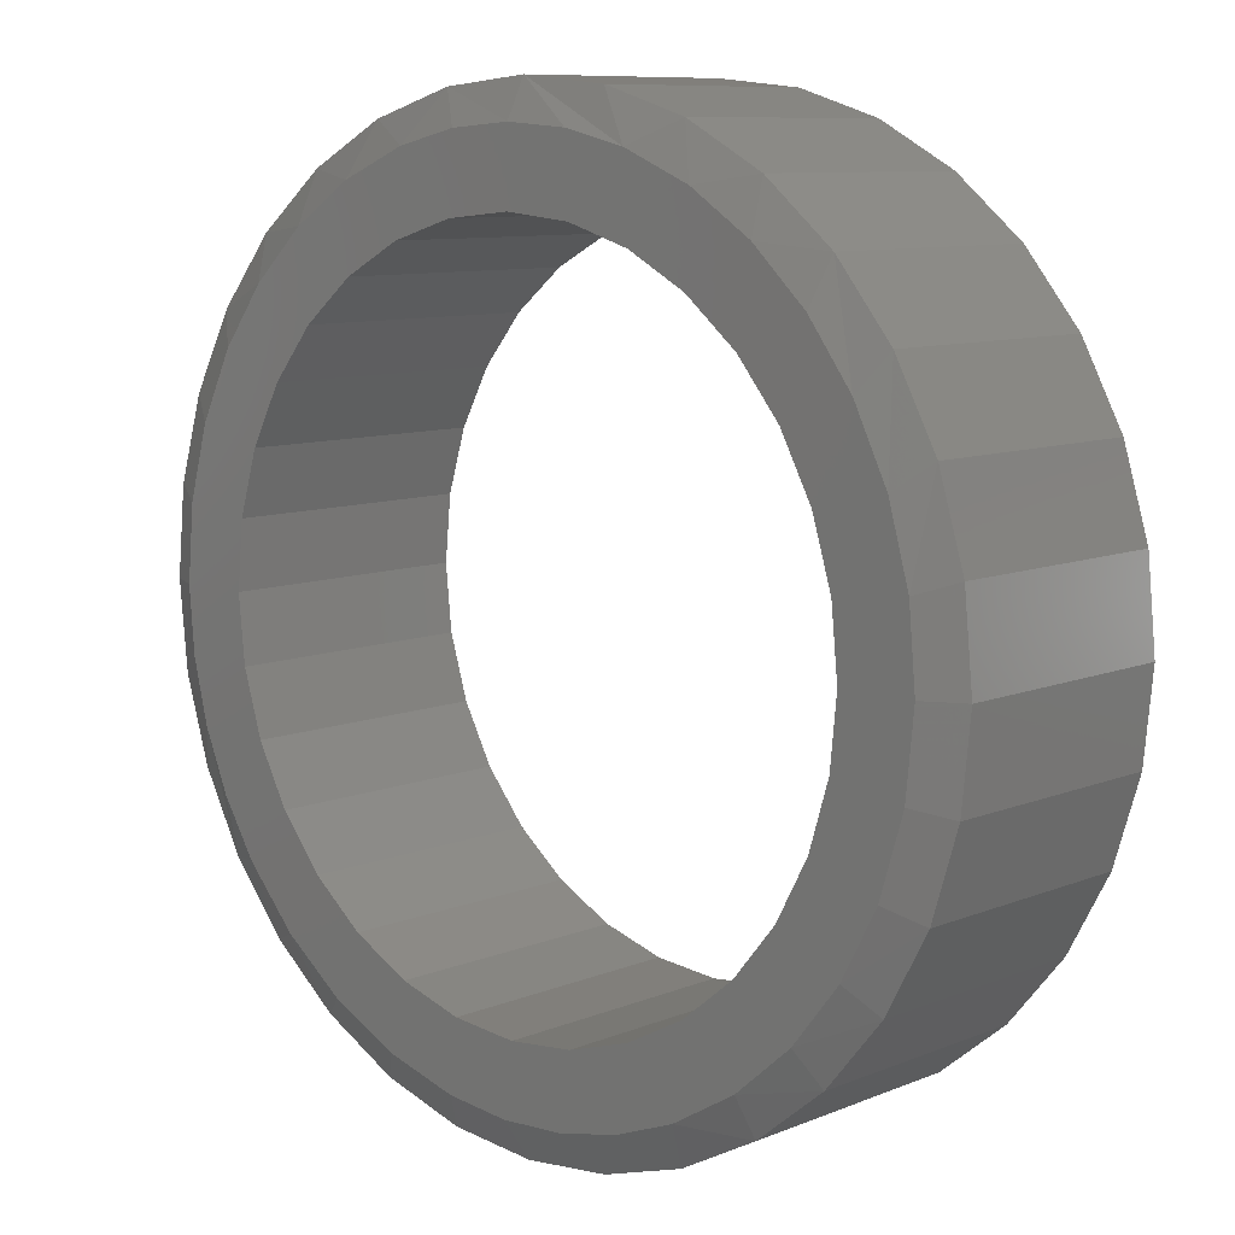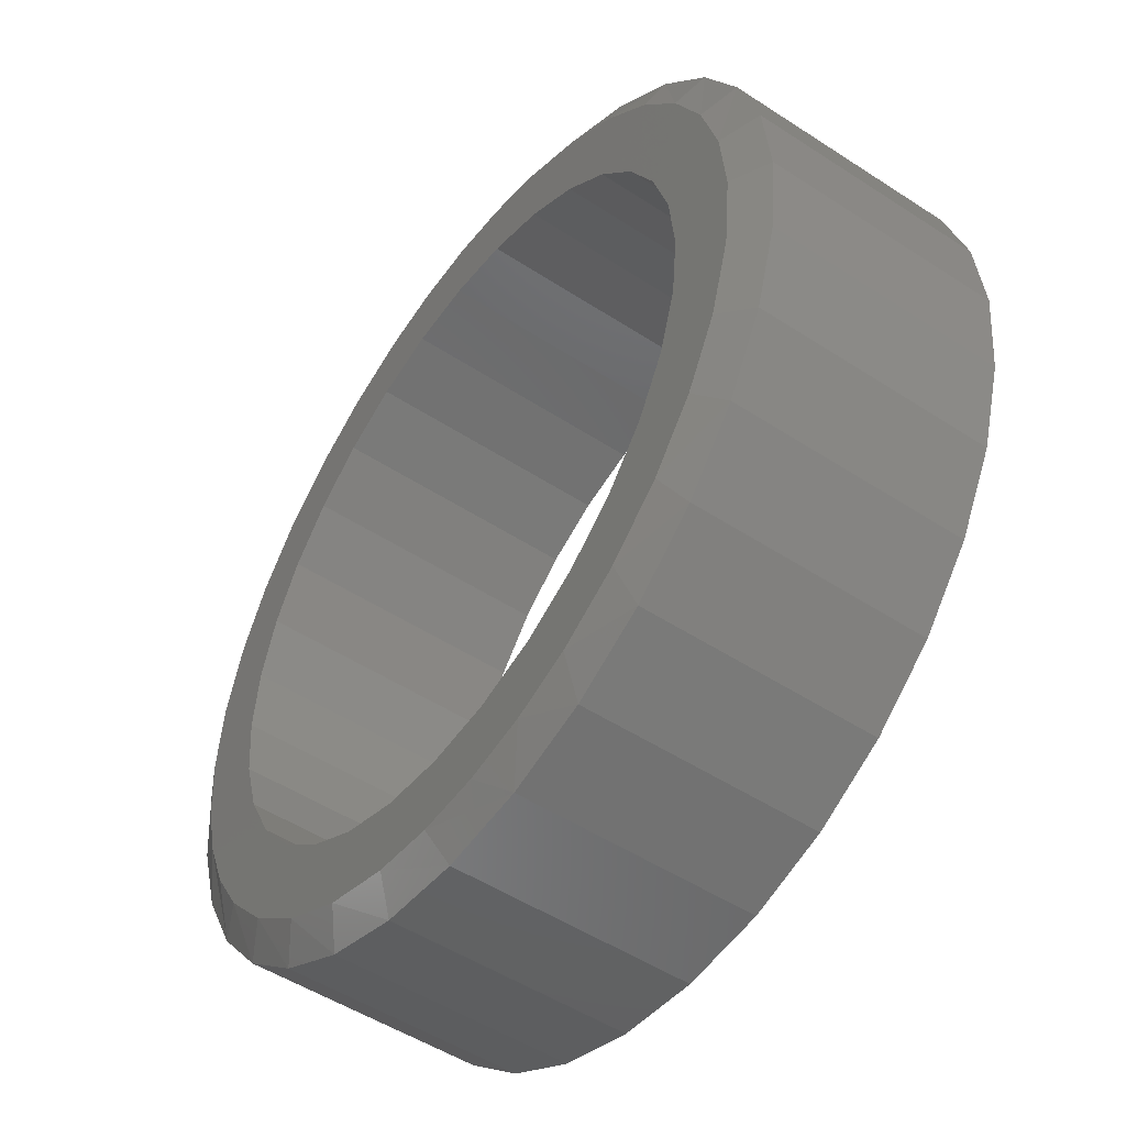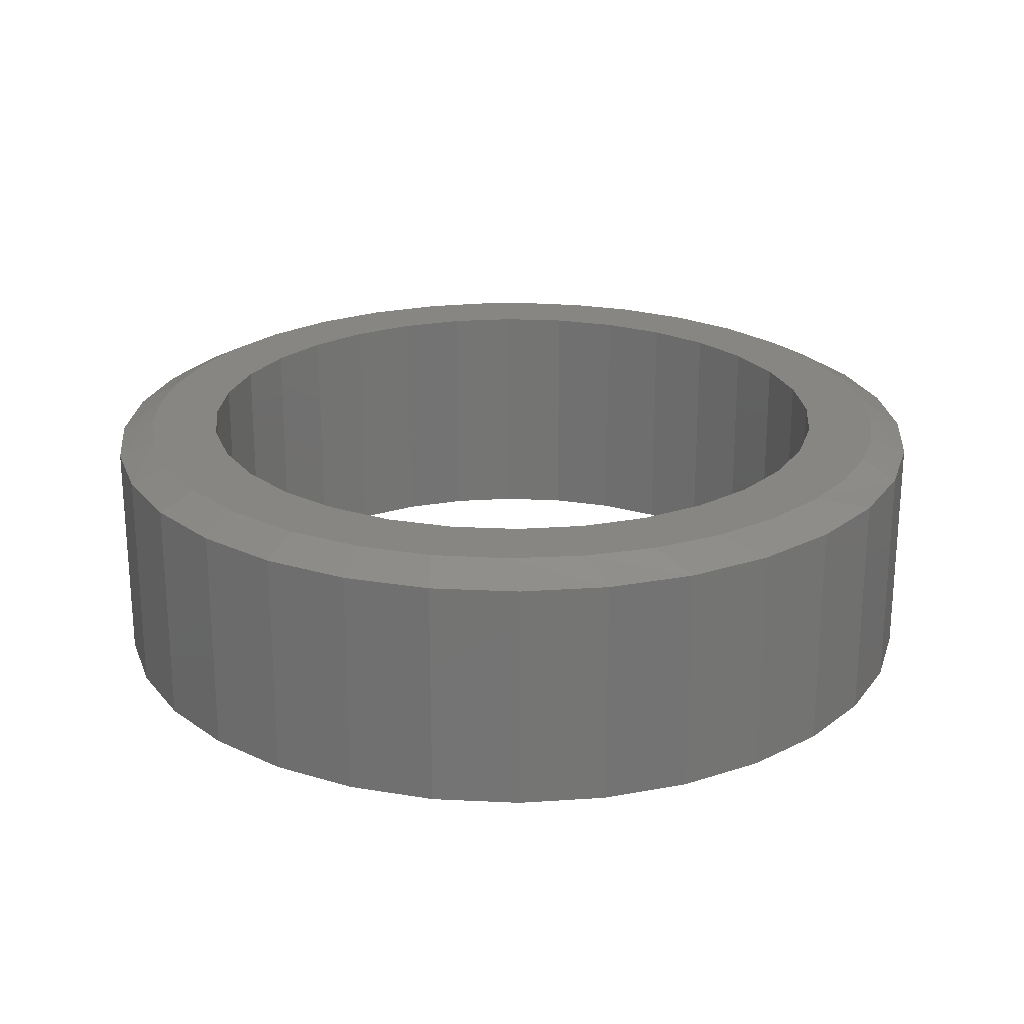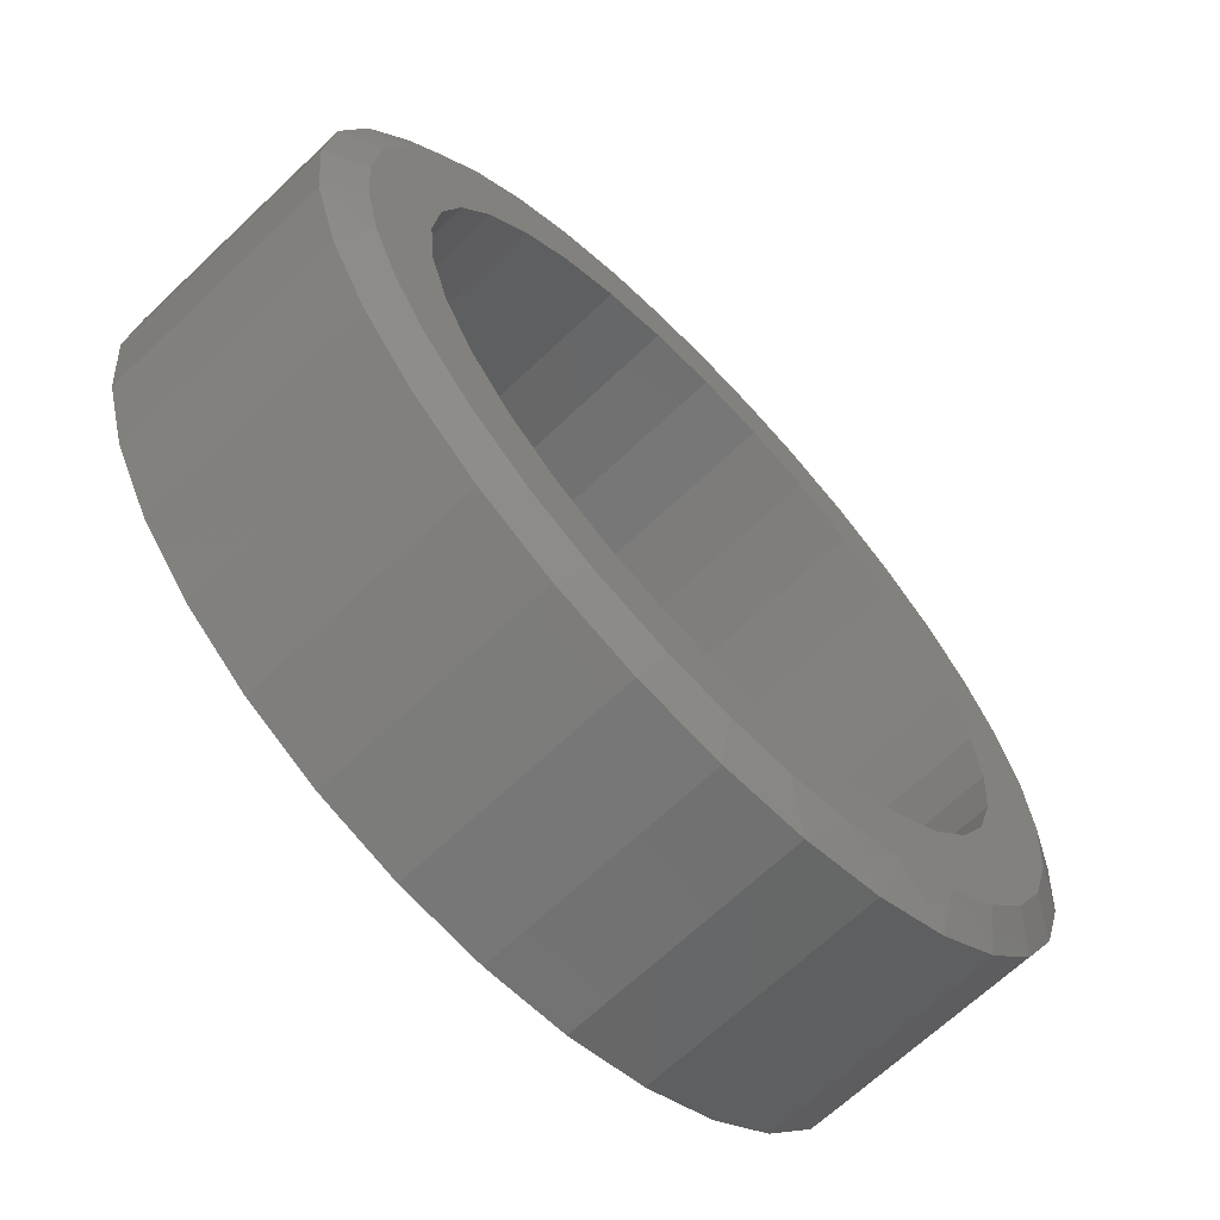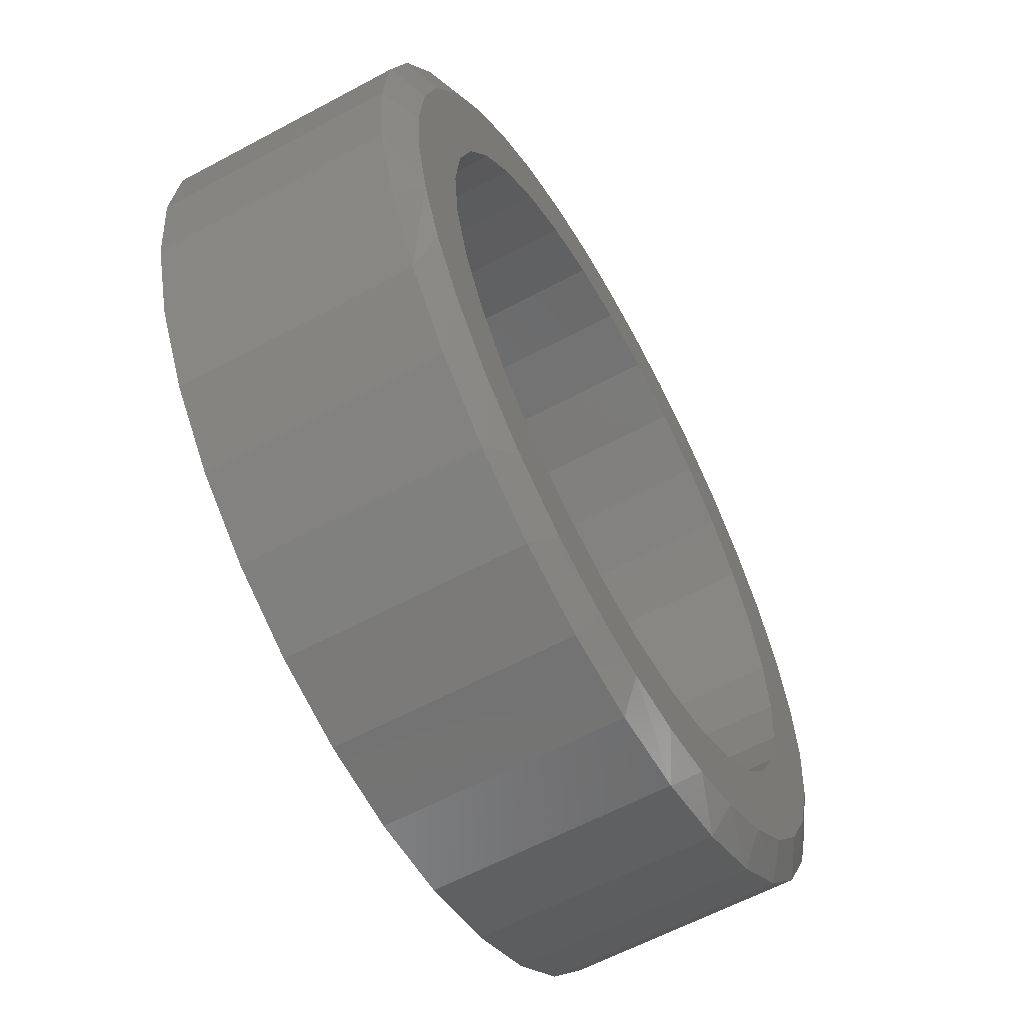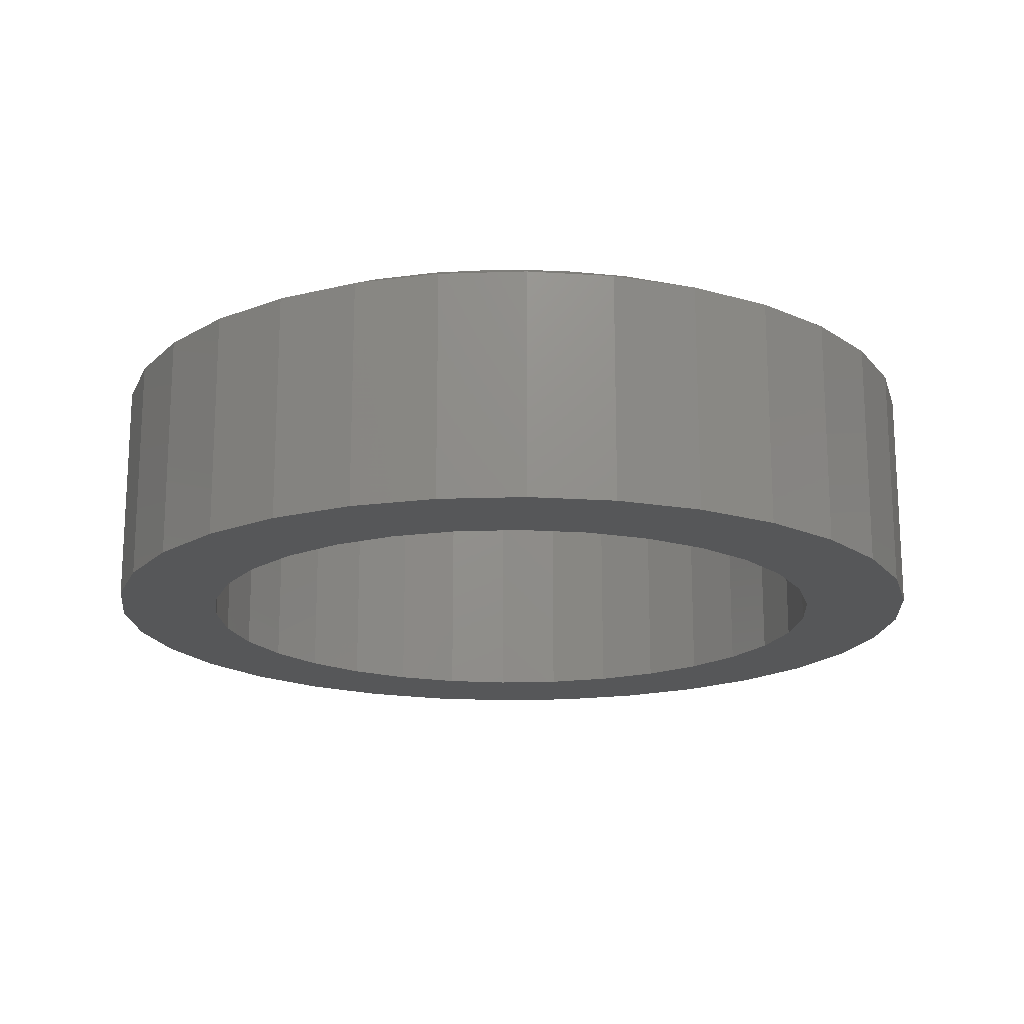
<metadata>
{"format":"stl","ext":"stl","renderer":"f3d","projection":"perspective","resolution":1024,"background":"white","views":[{"elev":9.2,"azim":43.1,"up":"+Y"},{"elev":-50.5,"azim":54.4,"up":"+Y"},{"elev":23.2,"azim":111.6,"up":"+Z"},{"elev":-66.7,"azim":-46.4,"up":"+Y"},{"elev":-60.7,"azim":-61.2,"up":"+Y"},{"elev":-17.6,"azim":9.4,"up":"+Z"}]}
</metadata>
<code>
# stl→obj: 164 verts, 328 faces
v 0.006003 0.5763 0
v -0.1064 0.5652 0.4297
v -0.1064 0.5652 0
v -0.2145 0.5324 0.4297
v -0.2145 0.5324 0
v -0.3142 0.4792 0.4297
v -0.3142 0.4792 0
v -0.4015 0.4075 0.4297
v -0.4015 0.4075 0
v -0.4732 0.3202 0.4297
v -0.4732 0.3202 0
v -0.5264 0.2205 0.4297
v -0.5264 0.2205 0
v -0.5592 0.1124 0.4297
v -0.5592 0.1124 0
v -0.5703 7.058e-17 0.4297
v -0.5703 7.058e-17 0
v 0.006003 0.5763 0.4297
v 0.1184 0.5652 0
v 0.1184 0.5652 0.4297
v 0.2265 0.5324 0
v 0.2265 0.5324 0.4297
v 0.3262 0.4792 0
v 0.3262 0.4792 0.4297
v 0.4135 0.4075 0
v 0.4135 0.4075 0.4297
v 0.4852 0.3202 0
v 0.4852 0.3202 0.4297
v 0.5384 0.2205 0
v 0.5384 0.2205 0.4297
v 0.5712 0.1124 0
v 0.5712 0.1124 0.4297
v 0.5823 0 0
v 0.5823 0 0.4297
v 0.006003 -0.5763 0
v 0.1184 -0.5652 0.4297
v 0.1184 -0.5652 0
v 0.2265 -0.5324 0.4297
v 0.2265 -0.5324 0
v 0.3262 -0.4792 0.4297
v 0.3262 -0.4792 0
v 0.4135 -0.4075 0.4297
v 0.4135 -0.4075 0
v 0.4852 -0.3202 0.4297
v 0.4852 -0.3202 0
v 0.5384 -0.2205 0.4297
v 0.5384 -0.2205 0
v 0.5712 -0.1124 0.4297
v 0.5712 -0.1124 0
v 0.006003 -0.5763 0.4297
v -0.1064 -0.5652 0
v -0.1064 -0.5652 0.4297
v -0.2145 -0.5324 0
v -0.2145 -0.5324 0.4297
v -0.3142 -0.4792 0
v -0.3142 -0.4792 0.4297
v -0.4015 -0.4075 0
v -0.4015 -0.4075 0.4297
v -0.4732 -0.3202 0
v -0.4732 -0.3202 0.4297
v -0.5264 -0.2205 0
v -0.5264 -0.2205 0.4297
v -0.5592 -0.1124 0
v -0.5592 -0.1124 0.4297
v -0.14 -0.7433 0
v -0.2821 -0.7002 0
v -0.4132 -0.6302 0
v 0.429 0.6302 0
v 0.429 -0.6302 0
v 0.2979 -0.7002 0
v 0.1558 -0.7433 0
v 0.007895 -0.7579 0
v 0.2979 0.7002 0
v 0.1558 0.7433 0
v -0.14 0.7433 0
v 0.007895 0.7579 0
v -0.4132 0.6302 0
v -0.2821 0.7002 0
v -0.6223 0.4211 0
v -0.528 0.5359 0
v -0.7354 0.1479 0
v -0.6923 0.29 0
v -0.6923 -0.29 0
v -0.7354 -0.1479 0
v -0.75 9.281e-17 0
v -0.528 -0.5359 0
v -0.6223 -0.4211 0
v 0.6381 0.4211 0
v 0.5438 0.5359 0
v 0.7512 0.1479 0
v 0.7081 0.29 0
v 0.7081 -0.29 0
v 0.7512 -0.1479 0
v 0.7658 0 0
v 0.5438 -0.5359 0
v 0.6381 -0.4211 0
v -0.00979 -0.6952 0.4297
v 0.0997 -0.6893 0.4297
v 0.1143 0.6872 0.4297
v 0.007895 0.6954 0.4297
v -0.09856 0.6872 0.4297
v -0.2025 0.6628 0.4297
v -0.3165 0.6151 0.4297
v -0.6411 0.2499 0.4297
v 0.2183 0.6628 0.4297
v 0.2069 -0.6663 0.4297
v -0.3616 -0.5891 0.4297
v -0.2447 -0.6479 0.4297
v -0.1188 -0.6837 0.4297
v -0.4655 -0.5094 0.4297
v -0.5845 0.3642 0.4297
v -0.5106 0.4634 0.4297
v -0.4203 0.5479 0.4297
v -0.6758 0.1271 0.4297
v -0.6875 1.025e-07 0.4297
v -0.6788 -0.1097 0.4297
v -0.6529 -0.2166 0.4297
v -0.6104 -0.3182 0.4297
v -0.5525 -0.4117 0.4297
v 0.3326 0.6149 0.4297
v 0.4366 0.5475 0.4297
v 0.527 0.4627 0.4297
v 0.6009 0.3632 0.4297
v 0.6571 0.2491 0.4297
v 0.6917 0.1267 0.4297
v 0.7033 -1.388e-16 0.4297
v 0.69 -0.135 0.4297
v 0.6509 -0.2649 0.4297
v 0.5919 -0.3775 0.4297
v 0.5135 -0.4774 0.4297
v 0.4182 -0.5615 0.4297
v 0.3092 -0.6267 0.4297
v 0.7658 -1.856e-16 0.3984
v 0.7512 -0.1479 0.3984
v 0.7081 -0.29 0.3984
v 0.6381 -0.4211 0.3984
v 0.5438 -0.5359 0.3984
v 0.429 -0.6302 0.3984
v 0.2979 -0.7002 0.3984
v 0.1558 -0.7433 0.3984
v 0.007895 -0.7579 0.3984
v -0.14 -0.7433 0.3984
v -0.2821 -0.7002 0.3984
v -0.4132 -0.6302 0.3984
v -0.528 -0.5359 0.3984
v -0.6223 -0.4211 0.3984
v -0.6923 -0.29 0.3984
v -0.7354 -0.1479 0.3984
v -0.75 9.281e-17 0.3984
v -0.7354 0.1479 0.3984
v -0.6923 0.29 0.3984
v -0.6223 0.4211 0.3984
v -0.528 0.5359 0.3984
v -0.4132 0.6302 0.3984
v -0.2821 0.7002 0.3984
v -0.14 0.7433 0.3984
v 0.007895 0.7579 0.3984
v 0.1558 0.7433 0.3984
v 0.2979 0.7002 0.3984
v 0.429 0.6302 0.3984
v 0.5438 0.5359 0.3984
v 0.6381 0.4211 0.3984
v 0.7081 0.29 0.3984
v 0.7512 0.1479 0.3984
f 1 2 3
f 3 2 4
f 3 4 5
f 5 4 6
f 5 6 7
f 7 6 8
f 7 8 9
f 9 8 10
f 9 10 11
f 11 10 12
f 11 12 13
f 13 12 14
f 13 14 15
f 15 14 16
f 15 16 17
f 2 1 18
f 18 1 19
f 18 19 20
f 20 19 21
f 20 21 22
f 22 21 23
f 22 23 24
f 24 23 25
f 24 25 26
f 26 25 27
f 26 27 28
f 28 27 29
f 28 29 30
f 30 29 31
f 30 31 32
f 32 31 33
f 32 33 34
f 35 36 37
f 37 36 38
f 37 38 39
f 39 38 40
f 39 40 41
f 41 40 42
f 41 42 43
f 43 42 44
f 43 44 45
f 45 44 46
f 45 46 47
f 47 46 48
f 47 48 49
f 49 48 34
f 49 34 33
f 36 35 50
f 50 35 51
f 50 51 52
f 52 51 53
f 52 53 54
f 54 53 55
f 54 55 56
f 56 55 57
f 56 57 58
f 58 57 59
f 58 59 60
f 60 59 61
f 60 61 62
f 62 61 63
f 62 63 64
f 64 63 17
f 64 17 16
f 65 66 67
f 19 1 68
f 35 37 69
f 35 69 70
f 35 70 71
f 35 71 72
f 35 72 65
f 35 65 67
f 35 67 51
f 68 1 73
f 73 1 74
f 1 75 74
f 74 75 76
f 3 77 1
f 1 77 78
f 1 78 75
f 9 79 7
f 7 79 80
f 7 80 5
f 5 80 77
f 5 77 3
f 15 81 13
f 13 81 82
f 13 82 11
f 11 82 79
f 11 79 9
f 59 83 61
f 61 83 84
f 61 84 63
f 63 84 85
f 63 85 17
f 17 85 81
f 17 81 15
f 53 86 55
f 55 86 87
f 55 87 57
f 57 87 83
f 57 83 59
f 67 86 51
f 51 86 53
f 25 23 88
f 88 23 21
f 88 21 89
f 89 21 19
f 89 19 68
f 31 29 90
f 90 29 27
f 90 27 91
f 91 27 25
f 91 25 88
f 45 47 92
f 92 47 49
f 92 49 93
f 93 49 33
f 93 33 94
f 94 33 31
f 94 31 90
f 39 41 95
f 95 41 43
f 95 43 96
f 96 43 45
f 96 45 92
f 37 39 69
f 69 39 95
f 50 97 98
f 18 99 100
f 100 101 18
f 18 101 102
f 18 102 103
f 10 104 12
f 105 99 18
f 50 98 106
f 107 108 109
f 107 109 97
f 107 97 50
f 107 50 52
f 107 52 54
f 107 54 110
f 104 10 111
f 111 10 8
f 111 8 112
f 112 8 6
f 112 6 113
f 113 6 4
f 113 4 103
f 103 4 2
f 103 2 18
f 12 104 14
f 14 104 114
f 14 114 16
f 16 114 115
f 16 115 64
f 64 115 116
f 64 116 62
f 62 116 117
f 62 117 60
f 60 117 118
f 60 118 58
f 58 118 119
f 58 119 56
f 56 119 110
f 56 110 54
f 105 18 120
f 120 18 20
f 120 20 121
f 121 20 22
f 121 22 122
f 122 22 24
f 122 24 123
f 123 24 26
f 123 26 28
f 123 28 124
f 124 28 30
f 124 30 125
f 125 30 32
f 125 32 126
f 126 32 34
f 126 34 127
f 127 34 48
f 127 48 128
f 128 48 46
f 128 46 129
f 129 46 44
f 129 44 42
f 129 42 130
f 130 42 40
f 130 40 131
f 131 40 38
f 131 38 36
f 50 106 36
f 36 106 132
f 36 132 131
f 94 133 93
f 93 133 134
f 93 134 92
f 92 134 135
f 92 135 96
f 96 135 136
f 96 136 95
f 95 136 137
f 95 137 69
f 69 137 138
f 69 138 70
f 70 138 139
f 70 139 71
f 71 139 140
f 71 140 72
f 72 140 141
f 72 141 65
f 65 141 142
f 65 142 66
f 66 142 143
f 66 143 67
f 67 143 144
f 67 144 86
f 86 144 145
f 86 145 87
f 87 145 146
f 87 146 83
f 83 146 147
f 83 147 84
f 84 147 148
f 84 148 85
f 85 148 149
f 85 149 81
f 81 149 150
f 81 150 82
f 82 150 151
f 82 151 79
f 79 151 152
f 79 152 80
f 80 152 153
f 80 153 77
f 77 153 154
f 77 154 78
f 78 154 155
f 78 155 75
f 75 155 156
f 75 156 76
f 76 156 157
f 76 157 74
f 74 157 158
f 74 158 73
f 73 158 159
f 73 159 68
f 68 159 160
f 68 160 89
f 89 160 161
f 89 161 88
f 88 161 162
f 88 162 91
f 91 162 163
f 91 163 90
f 90 163 164
f 90 164 94
f 94 164 133
f 147 146 117
f 117 148 147
f 118 117 146
f 106 140 139
f 135 129 136
f 129 135 128
f 128 135 134
f 128 134 127
f 127 134 133
f 127 133 126
f 117 116 148
f 148 116 115
f 148 115 149
f 118 146 119
f 119 146 145
f 119 145 110
f 110 145 144
f 110 144 107
f 107 144 143
f 107 143 108
f 143 142 108
f 108 142 109
f 142 141 109
f 109 141 97
f 106 98 140
f 140 98 97
f 140 97 141
f 106 139 132
f 132 139 138
f 132 138 131
f 131 138 137
f 131 137 130
f 130 137 136
f 130 136 129
f 160 159 120
f 121 160 120
f 121 161 160
f 158 157 105
f 105 159 158
f 120 159 105
f 155 154 103
f 102 155 103
f 102 156 155
f 101 156 102
f 101 100 156
f 154 153 113
f 103 154 113
f 99 105 157
f 100 99 157
f 157 156 100
f 151 111 152
f 111 151 104
f 104 151 150
f 104 150 114
f 114 150 149
f 114 149 115
f 124 162 123
f 162 124 163
f 163 124 125
f 163 125 164
f 164 125 126
f 164 126 133
f 121 122 161
f 161 122 123
f 161 123 162
f 113 153 112
f 112 153 152
f 112 152 111

</code>
